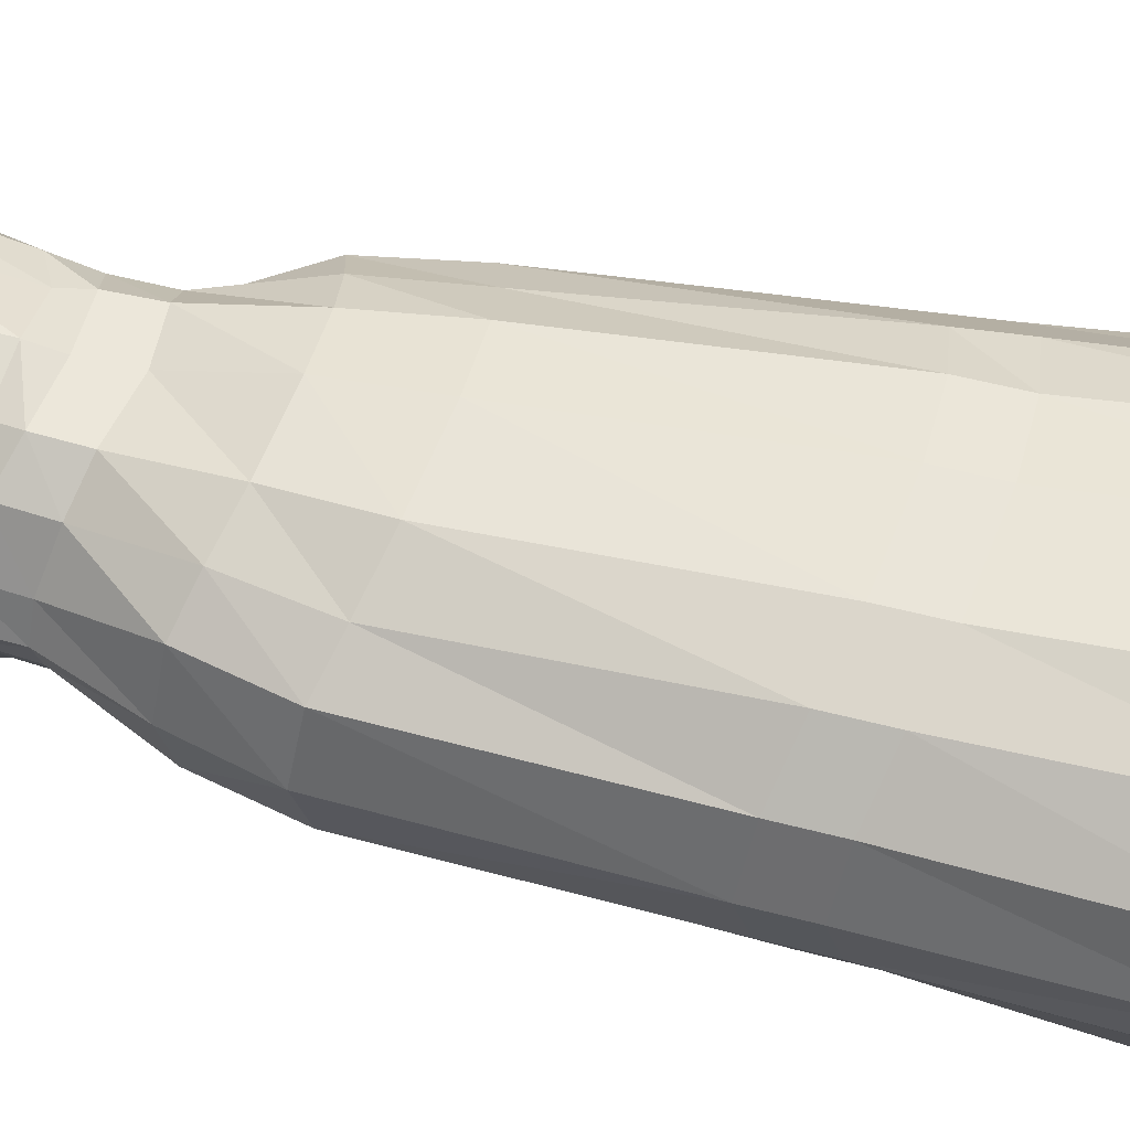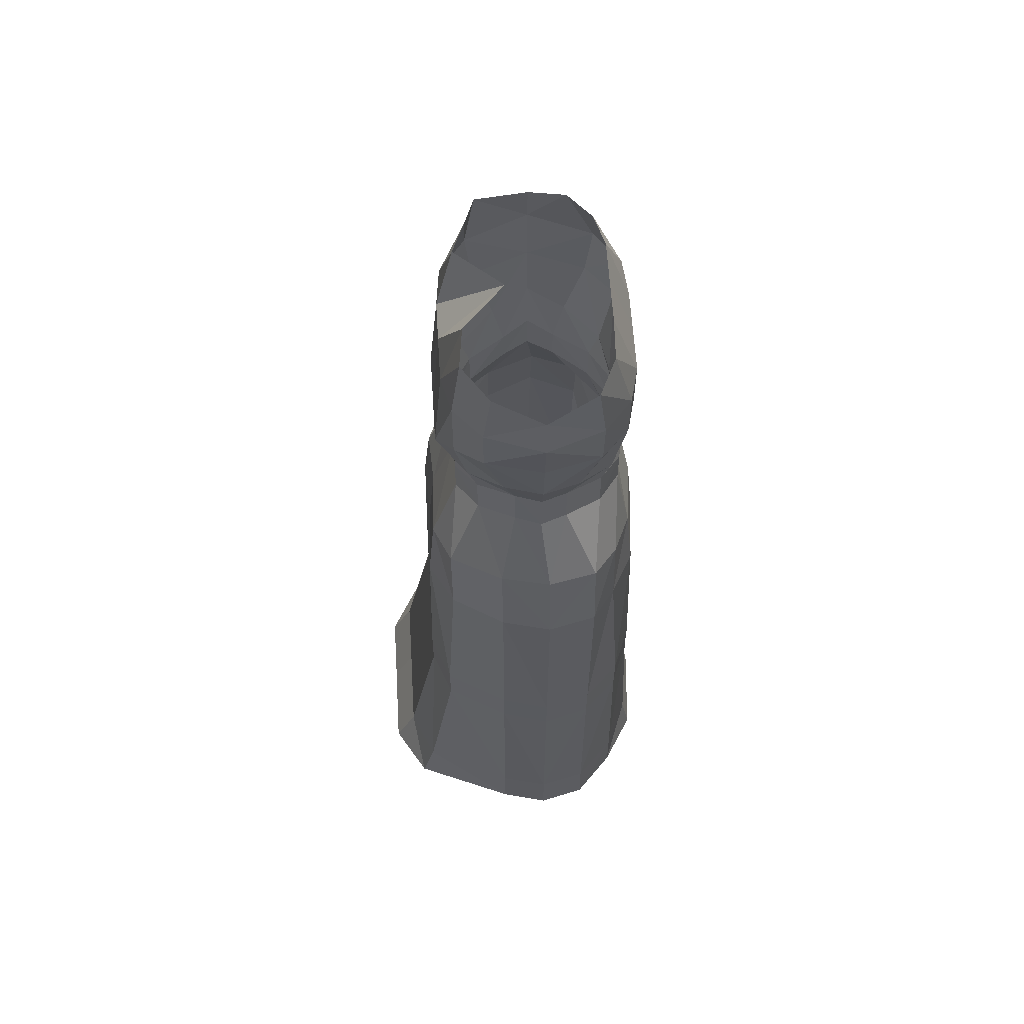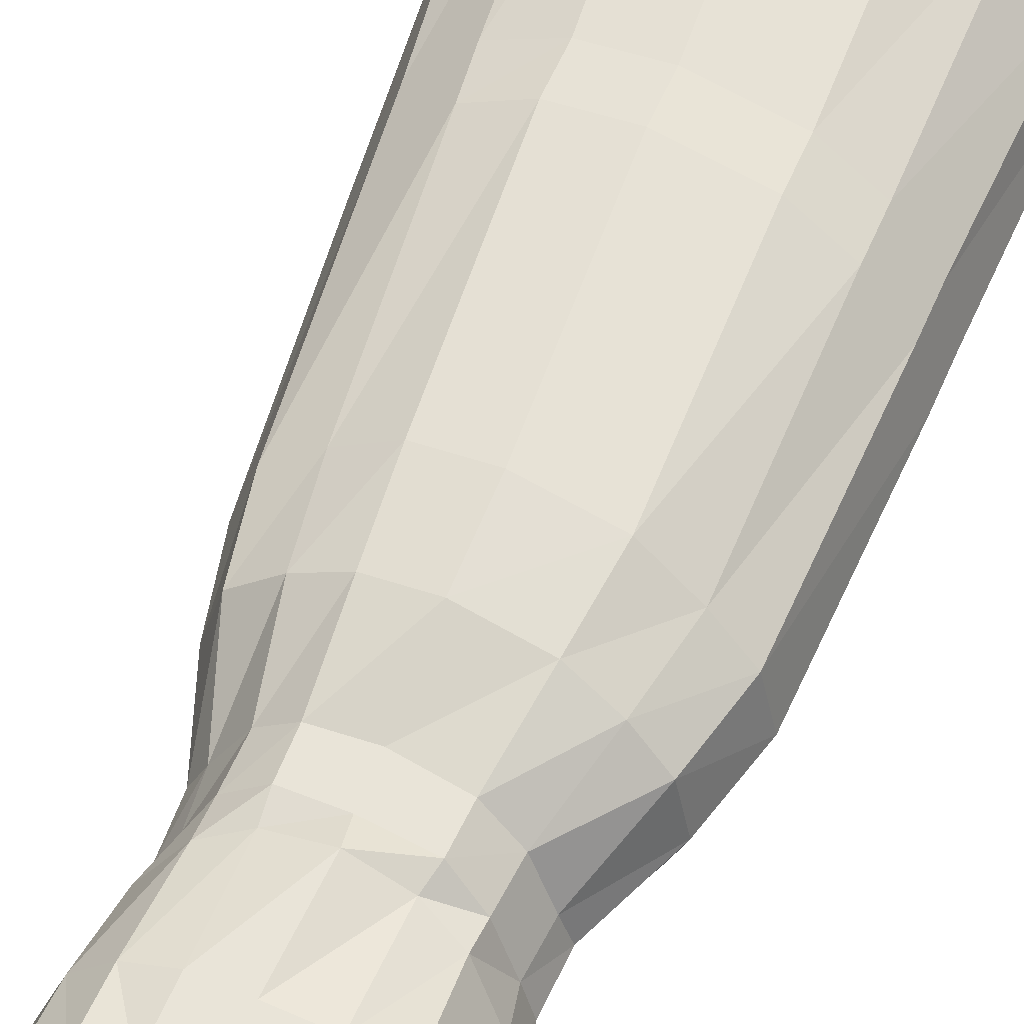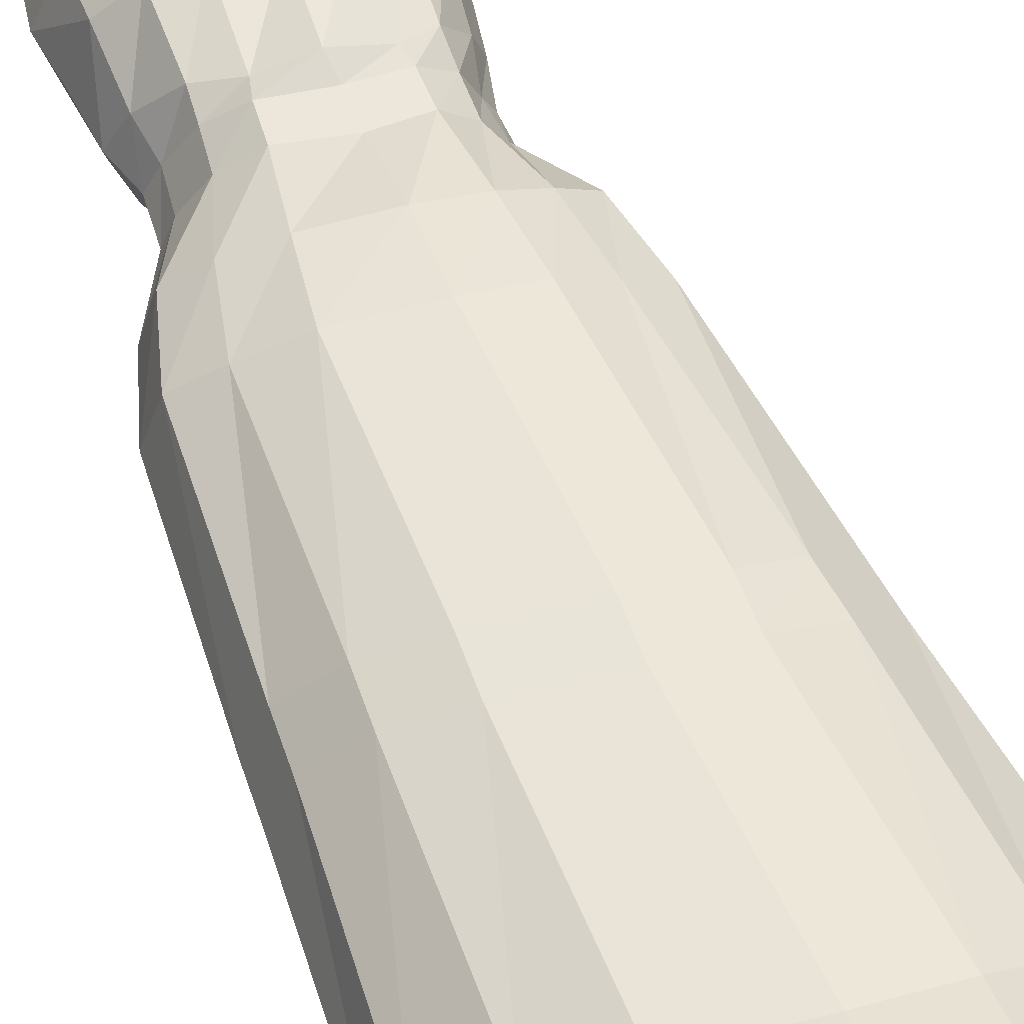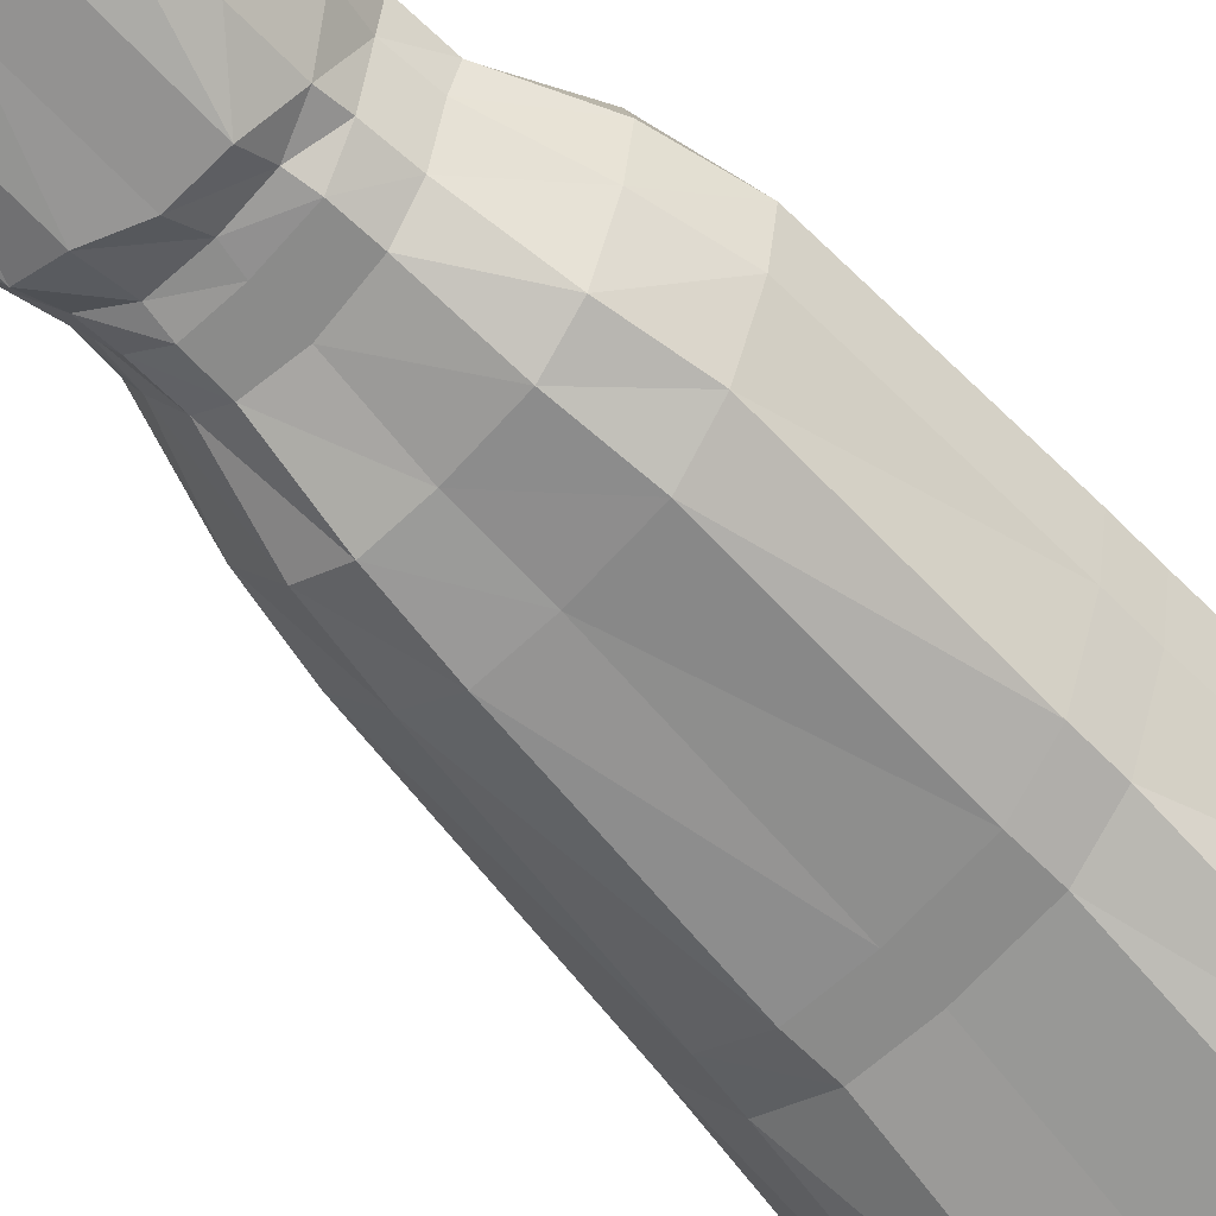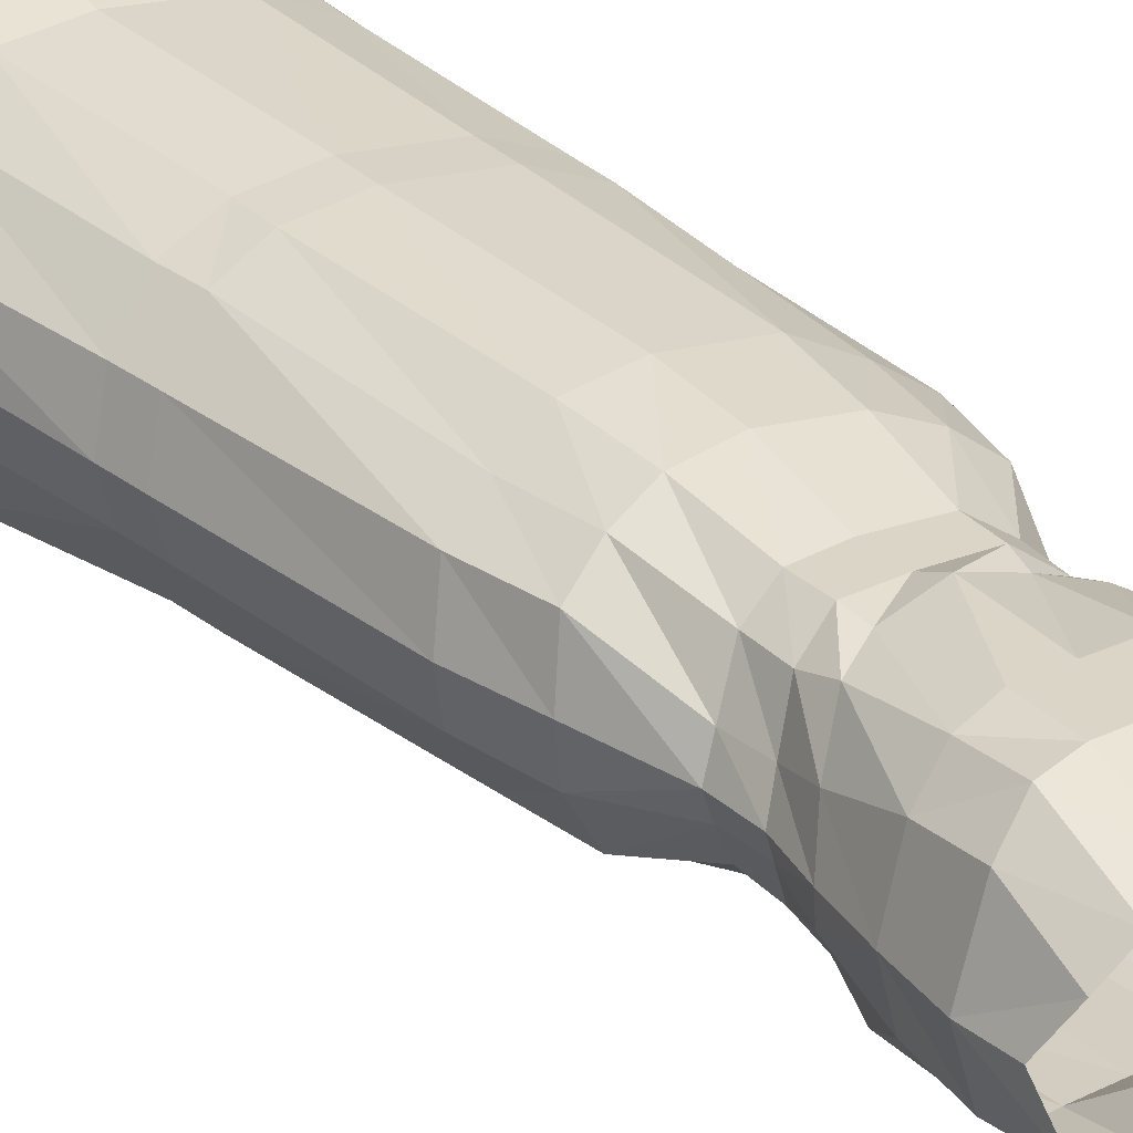
<metadata>
{"format":"obj","ext":"obj","renderer":"f3d","projection":"perspective","resolution":1024,"background":"white","views":[{"elev":51.8,"azim":-74.0,"up":"+Z"},{"elev":62.4,"azim":-93.6,"up":"+Y"},{"elev":60.5,"azim":-156.3,"up":"+Z"},{"elev":51.0,"azim":-18.2,"up":"+Z"},{"elev":-63.7,"azim":-135.6,"up":"+Z"},{"elev":29.6,"azim":145.8,"up":"+Z"}]}
</metadata>
<code>
v  -15.11 8.928 1.065
v  -14.96 13.79 1.065
v  -13.75 13.18 -1.724
v  -14.05 8.776 -1.724
v  -11.44 11.94 -5.638
v  -11.74 7.665 -5.638
v  -8.28 10.73 -7.927
v  -8.432 6.802 -7.927
v  -2.814 10.29 -7.927
v  -2.663 6.043 -7.927
v  1.892 10.45 -7.927
v  2.044 6.498 -7.927
v  4.94 11.31 -5.638
v  4.94 6.923 -5.638
v  6.75 12.57 -1.724
v  7.206 8.32 -1.724
v  8.117 13.63 1.065
v  8.42 8.928 1.065
v  7.513 16.89 -2.898
v  9.036 18.61 1.065
v  4.777 14.69 -6.613
v  1.588 12.96 -7.577
v  -3.25 12.78 -7.767
v  -7.825 13.11 -7.577
v  -11.44 14.65 -6.613
v  -14.63 16.89 -2.898
v  -16.41 18.13 1.065
v  -17.2 24.22 1.065
v  -15.36 23.59 -4.991
v  -11.87 20.53 -7.948
v  -7.825 15.81 -9.874
v  -2.946 15.77 -9.874
v  1.285 17.49 -9.874
v  4.928 17.99 -8.911
v  7.817 23.63 -4.991
v  9.795 24.22 1.065
v  -18.6 0.8808 1.903
v  -17.24 0.2736 -3.363
v  -13.87 -0.7933 -8.972
v  -9.468 -1.855 -10.82
v  -2.491 -2.461 -10.51
v  2.817 -2.31 -10.82
v  6.761 -1.551 -8.972
v  10.26 -0.3641 -3.363
v  11.46 0.8749 1.903
v  -20.57 -6.976 1.903
v  -19.03 -7.663 -3.363
v  -15.22 -8.868 -8.972
v  -10.25 -10.07 -11.55
v  -2.365 -10.75 -11.24
v  3.632 -10.58 -11.55
v  8.09 -9.725 -8.972
v  11.94 -8.38 -3.363
v  13.4 -6.983 1.903
v  -21 -30.15 1.903
v  -19.3 -30.91 -3.363
v  -15.08 -32.24 -10.04
v  -9.584 -33.57 -12.09
v  -0.8624 -34.33 -12.09
v  5.772 -34.14 -12.09
v  10.7 -33.19 -10.04
v  14.88 -31.2 -3.363
v  16.58 -30.16 1.903
v  -21 -34.88 1.903
v  -19.3 -35.63 -3.363
v  -15.08 -36.97 -10.04
v  -9.584 -38.3 -12.09
v  -0.8624 -39.05 -12.09
v  5.772 -38.86 -12.09
v  11.31 -37.9 -10.04
v  15.49 -35.91 -3.363
v  17.19 -34.87 1.903
v  -21.34 -58.04 1.903
v  -19.87 -58.67 -3.363
v  -14.79 -60.35 -13.25
v  -8.709 -61.82 -15.84
v  0.9358 -62.66 -15.84
v  8.273 -62.45 -15.84
v  13.73 -61.4 -13.25
v  19.02 -59.01 -3.363
v  20.23 -58.05 1.903
v  -21.76 -63.7 1.903
v  -20.25 -64.35 -3.363
v  -15.08 -66.06 -14.73
v  -8.875 -67.56 -18.31
v  0.9626 -68.41 -18.31
v  8.446 -68.2 -18.31
v  14.01 -67.13 -14.73
v  19.37 -64.7 -3.363
v  20.64 -63.71 1.903
v  -18.14 29.97 1.065
v  -15.65 29.34 -4.991
v  -11.87 28.5 -7.948
v  -7.825 27.93 -8.912
v  -2.946 27.89 -8.912
v  1.285 27.93 -8.912
v  4.928 28.56 -8.444
v  7.93 29.59 -5.663
v  10.33 30.18 1.065
v  -17.68 34.53 1.065
v  -15.65 36.15 -4.175
v  -11.87 36.56 -6.975
v  -7.825 36.92 -6.484
v  -2.946 36.88 -2.04
v  1.285 36.92 -7.052
v  4.928 36.63 -5.628
v  7.93 36.4 -4.546
v  9.801 34.71 1.065
v  -13.75 13.18 3.853
v  -14.05 8.776 3.853
v  -11.44 11.94 7.767
v  -11.74 7.665 7.767
v  -8.28 10.73 10.06
v  -8.432 6.802 10.06
v  -2.814 10.29 10.06
v  -2.663 6.043 10.06
v  1.892 10.45 10.06
v  2.044 6.498 10.06
v  4.94 11.31 7.767
v  4.94 6.923 7.767
v  6.75 12.57 3.853
v  7.206 8.32 3.853
v  7.513 16.89 5.027
v  4.777 14.69 8.742
v  1.588 12.96 9.706
v  -3.25 12.78 11.04
v  -7.825 13.11 9.706
v  -11.44 14.65 8.742
v  -14.63 16.89 5.027
v  -15.36 23.59 7.12
v  -11.87 22.83 10.08
v  -7.825 22.26 11.04
v  -2.946 22.22 11.04
v  1.285 22.26 11.04
v  4.928 22.9 10.08
v  7.817 23.63 7.12
v  -17.24 0.2736 7.169
v  -13.87 -0.7933 9.74
v  -9.468 -1.855 11.56
v  -2.491 -2.461 12.28
v  2.817 -2.31 11.56
v  6.761 -1.551 9.74
v  10.26 -0.3641 7.169
v  -19.03 -7.663 7.169
v  -15.22 -8.868 9.74
v  -10.25 -10.07 12.3
v  -2.365 -10.75 13.01
v  3.632 -10.58 12.3
v  8.09 -9.725 9.74
v  11.94 -8.38 7.169
v  -19.3 -30.91 7.169
v  -15.08 -32.24 11.13
v  -9.584 -33.57 13.17
v  -0.8624 -34.33 13.89
v  5.772 -34.14 13.17
v  10.7 -33.19 11.13
v  14.88 -31.2 7.169
v  -19.3 -35.63 7.169
v  -15.08 -36.97 11.13
v  -9.584 -38.3 13.17
v  -0.8624 -39.05 13.89
v  5.772 -38.86 13.17
v  11.31 -37.9 11.13
v  15.49 -35.91 7.169
v  -19.87 -58.67 7.169
v  -14.79 -60.35 11.63
v  -8.709 -61.82 14.21
v  0.9358 -62.66 14.93
v  8.273 -62.45 14.21
v  13.73 -61.4 11.63
v  19.02 -59.01 7.169
v  -21.76 -63.7 1.903
v  -20.25 -64.35 7.169
v  -15.08 -66.06 11.63
v  -8.875 -67.56 15.21
v  0.9626 -68.41 15.92
v  8.446 -68.2 15.21
v  14.01 -67.13 11.63
v  19.37 -64.7 7.169
v  -15.65 29.34 7.12
v  -11.87 28.5 10.08
v  -7.825 27.93 11.04
v  -2.946 27.89 11.04
v  1.285 27.93 11.04
v  4.928 28.56 10.57
v  7.93 29.59 7.792
v  -15.65 36.15 6.304
v  -11.87 36.56 8.093
v  -7.825 36.92 8.238
v  -2.946 36.88 8.238
v  1.285 36.92 8.238
v  4.928 36.63 7.266
v  7.93 36.4 4.836
g Cylinder01
f 1 2 3
f 3 4 1
f 4 3 5
f 5 6 4
f 6 5 7
f 7 8 6
f 8 7 9
f 9 10 8
f 10 9 11
f 11 12 10
f 12 11 13
f 13 14 12
f 14 13 15
f 15 16 14
f 16 15 17
f 17 18 16
f 15 19 20
f 20 17 15
f 13 21 19
f 19 15 13
f 11 22 21
f 21 13 11
f 9 23 22
f 22 11 9
f 7 24 23
f 23 9 7
f 5 25 24
f 24 7 5
f 3 26 25
f 25 5 3
f 2 27 26
f 26 3 2
f 27 28 29
f 29 26 27
f 26 29 30
f 30 25 26
f 25 30 31
f 31 24 25
f 24 31 32
f 32 23 24
f 23 32 33
f 33 22 23
f 22 33 34
f 34 21 22
f 21 34 35
f 35 19 21
f 19 35 36
f 36 20 19
f 37 1 4
f 4 38 37
f 38 4 6
f 6 39 38
f 39 6 8
f 8 40 39
f 40 8 10
f 10 41 40
f 41 10 12
f 12 42 41
f 42 12 14
f 14 43 42
f 43 14 16
f 16 44 43
f 44 16 18
f 18 45 44
f 46 37 38
f 38 47 46
f 47 38 39
f 39 48 47
f 48 39 40
f 40 49 48
f 49 40 41
f 41 50 49
f 50 41 42
f 42 51 50
f 51 42 43
f 43 52 51
f 52 43 44
f 44 53 52
f 53 44 45
f 45 54 53
f 55 46 47
f 47 56 55
f 56 47 48
f 48 57 56
f 57 48 49
f 49 58 57
f 58 49 50
f 50 59 58
f 59 50 51
f 51 60 59
f 60 51 52
f 52 61 60
f 61 52 53
f 53 62 61
f 62 53 54
f 54 63 62
f 64 55 56
f 56 65 64
f 65 56 57
f 57 66 65
f 66 57 58
f 58 67 66
f 67 58 59
f 59 68 67
f 68 59 60
f 60 69 68
f 69 60 61
f 61 70 69
f 70 61 62
f 62 71 70
f 71 62 63
f 63 72 71
f 73 64 65
f 65 74 73
f 74 65 66
f 66 75 74
f 75 66 67
f 67 76 75
f 76 67 68
f 68 77 76
f 77 68 69
f 69 78 77
f 78 69 70
f 70 79 78
f 79 70 71
f 71 80 79
f 80 71 72
f 72 81 80
f 82 73 74
f 74 83 82
f 83 74 75
f 75 84 83
f 84 75 76
f 76 85 84
f 85 76 77
f 77 86 85
f 86 77 78
f 78 87 86
f 87 78 79
f 79 88 87
f 88 79 80
f 80 89 88
f 89 80 81
f 81 90 89
f 29 28 91
f 91 92 29
f 30 29 92
f 92 93 30
f 31 30 93
f 93 94 31
f 32 31 94
f 94 95 32
f 33 32 95
f 95 96 33
f 34 33 96
f 96 97 34
f 35 34 97
f 97 98 35
f 36 35 98
f 98 99 36
f 92 91 100
f 100 101 92
f 93 92 101
f 101 102 93
f 94 93 102
f 102 103 94
f 95 94 103
f 103 104 95
f 96 95 104
f 104 105 96
f 97 96 105
f 105 106 97
f 98 97 106
f 106 107 98
f 99 98 107
f 107 108 99
f 109 2 1
f 1 110 109
f 111 109 110
f 110 112 111
f 113 111 112
f 112 114 113
f 115 113 114
f 114 116 115
f 117 115 116
f 116 118 117
f 119 117 118
f 118 120 119
f 121 119 120
f 120 122 121
f 17 121 122
f 122 18 17
f 20 123 121
f 121 17 20
f 123 124 119
f 119 121 123
f 124 125 117
f 117 119 124
f 125 126 115
f 115 117 125
f 126 127 113
f 113 115 126
f 127 128 111
f 111 113 127
f 128 129 109
f 109 111 128
f 129 27 2
f 2 109 129
f 130 28 27
f 27 129 130
f 131 130 129
f 129 128 131
f 132 131 128
f 128 127 132
f 133 132 127
f 127 126 133
f 134 133 126
f 126 125 134
f 135 134 125
f 125 124 135
f 136 135 124
f 124 123 136
f 36 136 123
f 123 20 36
f 110 1 37
f 37 137 110
f 112 110 137
f 137 138 112
f 114 112 138
f 138 139 114
f 116 114 139
f 139 140 116
f 118 116 140
f 140 141 118
f 120 118 141
f 141 142 120
f 122 120 142
f 142 143 122
f 18 122 143
f 143 45 18
f 137 37 46
f 46 144 137
f 138 137 144
f 144 145 138
f 139 138 145
f 145 146 139
f 140 139 146
f 146 147 140
f 141 140 147
f 147 148 141
f 142 141 148
f 148 149 142
f 143 142 149
f 149 150 143
f 45 143 150
f 150 54 45
f 144 46 55
f 55 151 144
f 145 144 151
f 151 152 145
f 146 145 152
f 152 153 146
f 147 146 153
f 153 154 147
f 148 147 154
f 154 155 148
f 149 148 155
f 155 156 149
f 150 149 156
f 156 157 150
f 54 150 157
f 157 63 54
f 151 55 64
f 64 158 151
f 152 151 158
f 158 159 152
f 153 152 159
f 159 160 153
f 154 153 160
f 160 161 154
f 155 154 161
f 161 162 155
f 156 155 162
f 162 163 156
f 157 156 163
f 163 164 157
f 63 157 164
f 164 72 63
f 158 64 73
f 73 165 158
f 159 158 165
f 165 166 159
f 160 159 166
f 166 167 160
f 161 160 167
f 167 168 161
f 162 161 168
f 168 169 162
f 163 162 169
f 169 170 163
f 164 163 170
f 170 171 164
f 72 164 171
f 171 81 72
f 165 73 172
f 172 173 165
f 166 165 173
f 173 174 166
f 167 166 174
f 174 175 167
f 168 167 175
f 175 176 168
f 169 168 176
f 176 177 169
f 170 169 177
f 177 178 170
f 171 170 178
f 178 179 171
f 81 171 179
f 179 90 81
f 91 28 130
f 130 180 91
f 180 130 131
f 131 181 180
f 181 131 132
f 132 182 181
f 182 132 133
f 133 183 182
f 183 133 134
f 134 184 183
f 184 134 135
f 135 185 184
f 185 135 136
f 136 186 185
f 186 136 36
f 36 99 186
f 100 91 180
f 180 187 100
f 187 180 181
f 181 188 187
f 188 181 182
f 182 189 188
f 189 182 183
f 183 190 189
f 190 183 184
f 184 191 190
f 191 184 185
f 185 192 191
f 192 185 186
f 186 193 192
f 193 186 99
f 99 108 193

</code>
